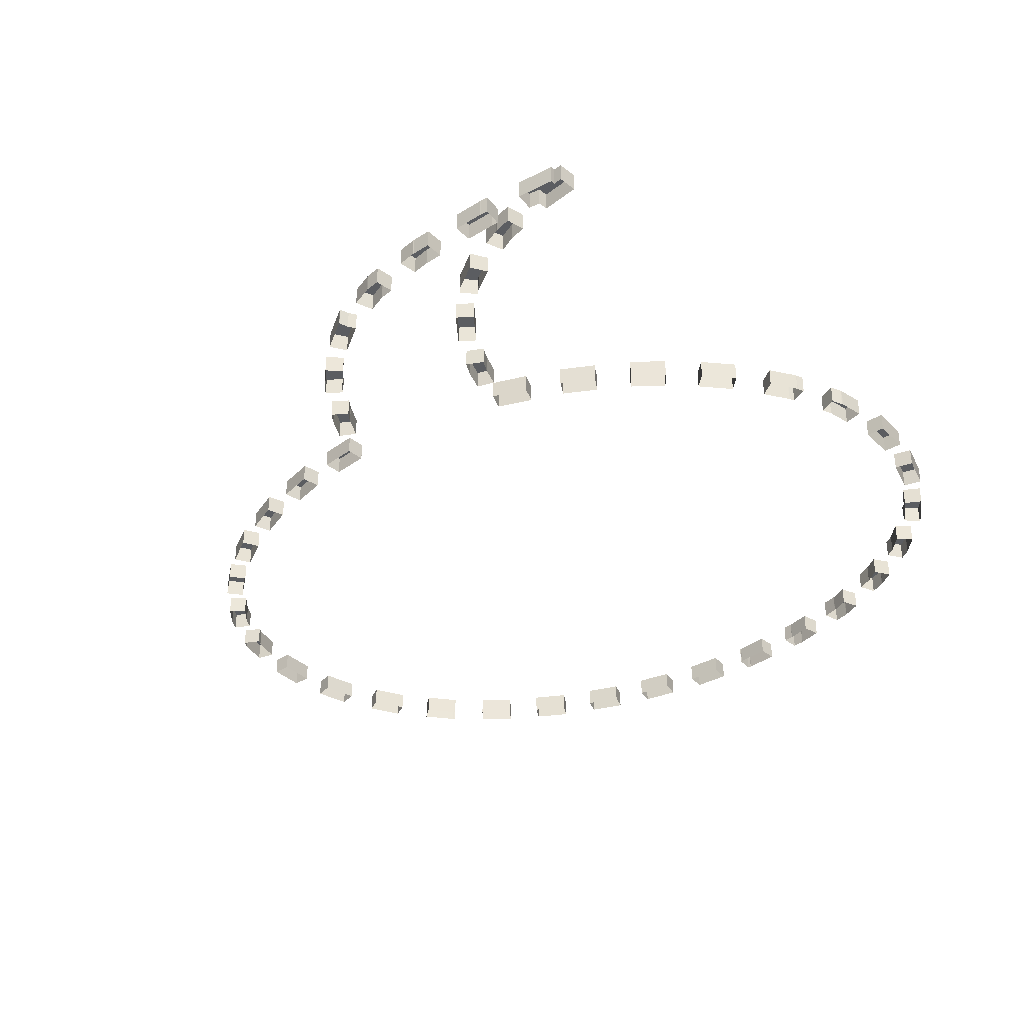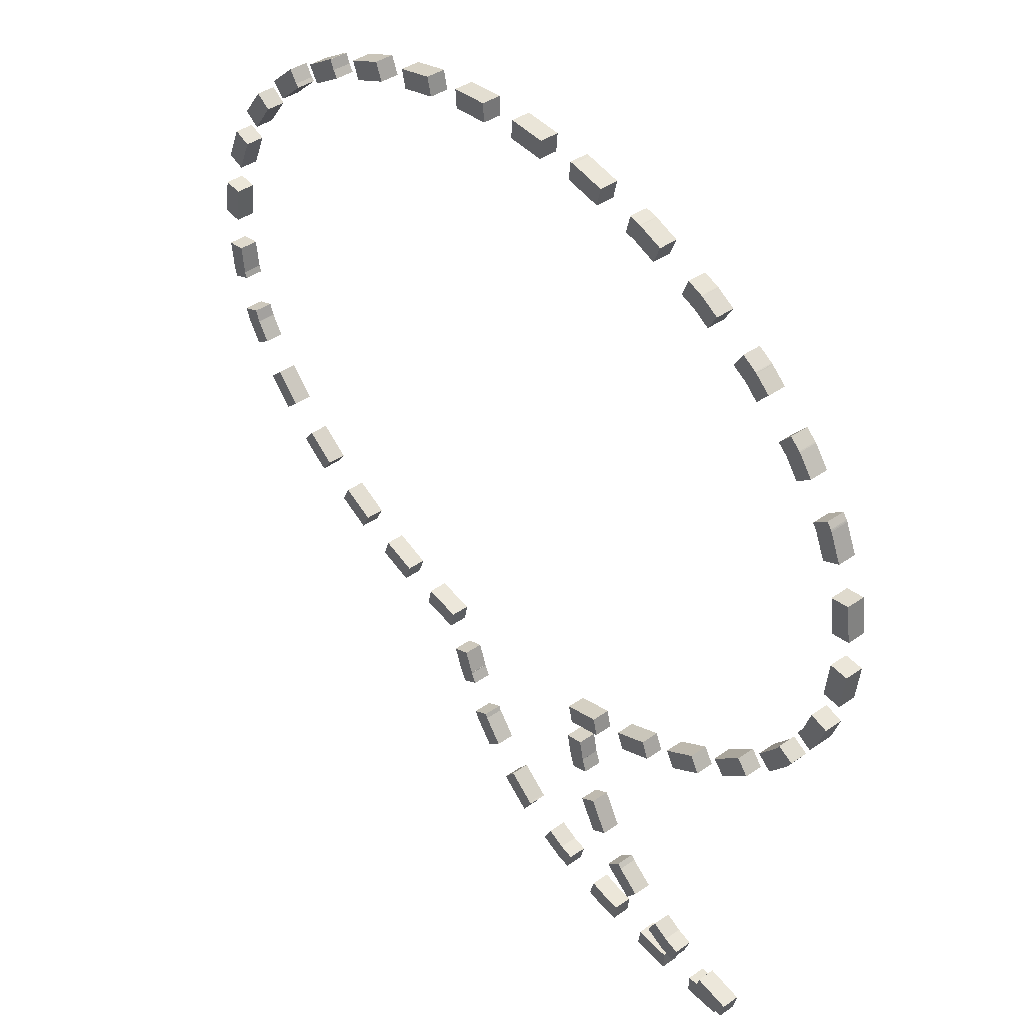
<metadata>
{"format":"obj","ext":"obj","renderer":"f3d","projection":"perspective","resolution":1024,"background":"white","views":[{"elev":-35.7,"azim":-148.2,"up":"+Y"},{"elev":40.5,"azim":-130.7,"up":"+Z"}]}
</metadata>
<code>
o Outline3
v -0.5605 0.2 4.752
v -0.5449 0.2 4.553
v -0.5449 0 4.553
v -0.5605 0 4.752
v -0.1465 0.2 4.584
v -0.1465 0 4.584
v -0.1621 0.2 4.783
v -0.1621 0 4.783
v 0.2383 0.2 4.57
v 0.6367 0.2 4.541
v 0.6367 0 4.541
v 0.2383 0 4.57
v 0.6504 0.2 4.74
v 0.6504 0 4.74
v 0.252 0.2 4.77
v 0.252 0 4.77
v -0.9863 0.2 4.721
v -0.9941 0.2 4.721
v -0.9941 0 4.721
v -0.9863 0 4.721
v -1 0.2 4.719
v -1 0 4.719
v -1.365 0.2 4.635
v -1.365 0 4.635
v -1.32 0.2 4.439
v -1.32 0 4.439
v -0.9609 0.2 4.521
v -0.9609 0 4.521
v -0.9551 0.2 4.523
v -0.9551 0 4.523
v -0.9434 0.2 4.523
v -0.9434 0 4.523
v -0.959 0.2 4.723
v -0.959 0 4.723
v 1.018 0.2 4.49
v 1.406 0.2 4.4
v 1.406 0 4.4
v 1.018 0 4.49
v 1.451 0.2 4.596
v 1.451 0 4.596
v 1.062 0.2 4.686
v 1.062 0 4.686
v -1.873 0.2 4.518
v -1.881 0.2 4.516
v -1.881 0 4.516
v -1.873 0 4.518
v -1.889 0.2 4.512
v -1.889 0 4.512
v -2.146 0.2 4.408
v -2.146 0 4.408
v -2.07 0.2 4.223
v -2.07 0 4.223
v -1.818 0.2 4.324
v -1.818 0 4.324
v -1.814 0.2 4.326
v -1.814 0 4.326
v -1.709 0.2 4.35
v -1.709 0 4.35
v -1.754 0.2 4.545
v -1.754 0 4.545
v 1.779 0.2 4.309
v 2.15 0.2 4.158
v 2.15 0 4.158
v 1.779 0 4.309
v 2.225 0.2 4.344
v 2.225 0 4.344
v 1.854 0.2 4.494
v 1.854 0 4.494
v -2.68 0.2 4.193
v -2.688 0.2 4.189
v -2.688 0 4.189
v -2.68 0 4.193
v -2.693 0.2 4.186
v -2.693 0 4.186
v -2.885 0.2 4.068
v -2.885 0 4.068
v -2.781 0.2 3.896
v -2.781 0 3.896
v -2.604 0.2 4.008
v -2.604 0 4.008
v -2.6 0.2 4.01
v -2.6 0 4.01
v -2.441 0.2 4.072
v -2.441 0 4.072
v -2.518 0.2 4.258
v -2.518 0 4.258
v 2.596 0.2 4.193
v 2.555 0.2 4.09
v 2.555 0 4.09
v 2.596 0 4.193
v 2.508 0.2 4.016
v 2.508 0 4.016
v 2.521 0.2 4.008
v 2.521 0 4.008
v 2.848 0.2 3.807
v 2.848 0 3.807
v 2.951 0.2 3.977
v 2.951 0 3.977
v 2.613 0.2 4.186
v 2.613 0 4.186
v 2.605 0.2 4.189
v 2.605 0 4.189
v 2.598 0.2 4.193
v 2.598 0 4.193
v -3.383 0.2 3.764
v -3.391 0.2 3.758
v -3.391 0 3.758
v -3.383 0 3.764
v -3.396 0.2 3.752
v -3.396 0 3.752
v -3.559 0.2 3.607
v -3.559 0 3.607
v -3.424 0.2 3.457
v -3.424 0 3.457
v -3.277 0.2 3.592
v -3.277 0 3.592
v -3.275 0.2 3.594
v -3.275 0 3.594
v -3.121 0.2 3.688
v -3.121 0 3.688
v -3.227 0.2 3.859
v -3.227 0 3.859
v 3.213 0.2 3.639
v 3.182 0.2 3.604
v 3.182 0 3.604
v 3.213 0 3.639
v 3.188 0.2 3.598
v 3.188 0 3.598
v 3.191 0.2 3.596
v 3.191 0 3.596
v 3.195 0.2 3.592
v 3.195 0 3.592
v 3.471 0.2 3.342
v 3.471 0 3.342
v 3.605 0.2 3.49
v 3.605 0 3.49
v 3.314 0.2 3.752
v 3.314 0 3.752
v 3.309 0.2 3.758
v 3.309 0 3.758
v 3.301 0.2 3.764
v 3.301 0 3.764
v 3.293 0.2 3.768
v 3.293 0 3.768
v -3.965 0.2 3.24
v -3.973 0.2 3.232
v -3.973 0 3.232
v -3.965 0 3.24
v -3.979 0.2 3.225
v -3.979 0 3.225
v -4.127 0.2 3.021
v -4.127 0 3.021
v -3.967 0.2 2.902
v -3.967 0 2.902
v -3.82 0.2 3.102
v -3.82 0 3.102
v -3.721 0.2 3.189
v -3.721 0 3.189
v -3.855 0.2 3.338
v -3.855 0 3.338
v 3.75 0.2 3.086
v 3.986 0.2 2.764
v 3.986 0 2.764
v 3.75 0 3.086
v 4.148 0.2 2.881
v 4.148 0 2.881
v 3.912 0.2 3.203
v 3.912 0 3.203
v -4.408 0.2 2.637
v -4.414 0.2 2.627
v -4.414 0 2.627
v -4.408 0 2.637
v -4.42 0.2 2.615
v -4.42 0 2.615
v -4.545 0.2 2.316
v -4.545 0 2.316
v -4.359 0.2 2.24
v -4.359 0 2.24
v -4.24 0.2 2.527
v -4.24 0 2.527
v -4.201 0.2 2.58
v -4.201 0 2.58
v -4.363 0.2 2.697
v -4.363 0 2.697
v 4.191 0.2 2.449
v 4.344 0.2 2.08
v 4.344 0 2.08
v 4.191 0 2.449
v 4.529 0.2 2.156
v 4.529 0 2.156
v 4.375 0.2 2.525
v 4.375 0 2.525
v -4.754 0.2 1.525
v -4.555 0.2 1.498
v -4.555 0 1.498
v -4.754 0 1.525
v -4.502 0.2 1.895
v -4.502 0 1.895
v -4.699 0.2 1.92
v -4.699 0 1.92
v 4.443 0.2 1.723
v 4.496 0.2 1.326
v 4.496 0 1.326
v 4.443 0 1.723
v 4.695 0.2 1.354
v 4.695 0 1.354
v 4.641 0.2 1.75
v 4.641 0 1.75
v -4.779 0.2 1.104
v -4.732 0.2 0.7051
v -4.732 0 0.7051
v -4.779 0 1.104
v -4.533 0.2 0.7285
v -4.533 0 0.7285
v -4.58 0.2 1.125
v -4.58 0 1.125
v 4.441 0.2 0.6504
v 4.418 0.2 0.584
v 4.418 0 0.584
v 4.441 0 0.6504
v 4.605 0.2 0.5156
v 4.605 0 0.5156
v 4.633 0.2 0.5879
v 4.633 0 0.5879
v 4.637 0.2 0.5977
v 4.637 0 0.5977
v 4.637 0.2 0.6094
v 4.637 0 0.6094
v 4.676 0.2 0.9297
v 4.676 0 0.9297
v 4.477 0.2 0.9551
v 4.477 0 0.9551
v -4.611 0.2 0.3027
v -4.521 0.2 0.04688
v -4.521 0 0.04688
v -4.611 0 0.3027
v -4.518 0.2 0.03711
v -4.518 0 0.03711
v -4.514 0.2 0.0293
v -4.514 0 0.0293
v -4.445 0.2 -0.08203
v -4.445 0 -0.08203
v -4.275 0.2 0.02148
v -4.275 0 0.02148
v -4.334 0.2 0.1211
v -4.334 0 0.1211
v -4.422 0.2 0.3691
v -4.422 0 0.3691
v 4.236 0.2 0.08398
v 4.234 0.2 0.08008
v 4.234 0 0.08008
v 4.236 0 0.08398
v 4.105 0.2 -0.125
v 4.105 0 -0.125
v 4.273 0.2 -0.2324
v 4.273 0 -0.2324
v 4.414 0.2 -0.007812
v 4.414 0 -0.007812
v 4.42 0.2 0.001953
v 4.42 0 0.001953
v 4.424 0.2 0.01172
v 4.424 0 0.01172
v 4.471 0.2 0.1387
v 4.471 0 0.1387
v 4.281 0.2 0.207
v 4.281 0 0.207
v -4.238 0.2 -0.4238
v -4.197 0.2 -0.4922
v -4.197 0 -0.4922
v -4.238 0 -0.4238
v -4.193 0.2 -0.5
v -4.193 0 -0.5
v -4.188 0.2 -0.5078
v -4.188 0 -0.5078
v -3.973 0.2 -0.7461
v -3.973 0 -0.7461
v -3.824 0.2 -0.6133
v -3.824 0 -0.6133
v -4.033 0.2 -0.3809
v -4.033 0 -0.3809
v -4.037 0.2 -0.375
v -4.037 0 -0.375
v -4.068 0.2 -0.3203
v -4.068 0 -0.3203
v 3.627 0.2 -0.7383
v 3.773 0.2 -0.875
v 3.773 0 -0.875
v 3.627 0 -0.7383
v 4.045 0.2 -0.582
v 4.045 0 -0.582
v 3.898 0.2 -0.4453
v 3.898 0 -0.4453
v -3.684 0.2 -1.045
v -3.371 0.2 -1.295
v -3.371 0 -1.295
v -3.684 0 -1.045
v -3.246 0.2 -1.139
v -3.246 0 -1.139
v -3.561 0.2 -0.8887
v -3.561 0 -0.8887
v 3.027 0.2 -1.24
v 3.148 0.2 -1.398
v 3.148 0 -1.398
v 3.027 0 -1.24
v 3.467 0.2 -1.156
v 3.467 0 -1.156
v 3.346 0.2 -0.998
v 3.346 0 -0.998
v -3.027 0.2 -1.525
v -2.68 0.2 -1.723
v -2.68 0 -1.723
v -3.027 0 -1.525
v -2.58 0.2 -1.549
v -2.58 0 -1.549
v -2.928 0.2 -1.352
v -2.928 0 -1.352
v 2.348 0.2 -1.625
v 2.441 0.2 -1.803
v 2.441 0 -1.803
v 2.348 0 -1.625
v 2.793 0.2 -1.611
v 2.793 0 -1.611
v 2.699 0.2 -1.436
v 2.699 0 -1.436
v -2.301 0.2 -1.887
v -1.928 0.2 -2.033
v -1.928 0 -2.033
v -2.301 0 -1.887
v -1.855 0.2 -1.848
v -1.855 0 -1.848
v -2.227 0.2 -1.701
v -2.227 0 -1.701
v 1.611 0.2 -1.898
v 1.68 0.2 -2.088
v 1.68 0 -2.088
v 1.611 0 -1.898
v 2.055 0.2 -1.951
v 2.055 0 -1.951
v 1.986 0.2 -1.762
v 1.986 0 -1.762
v -1.527 0.2 -2.137
v -1.139 0.2 -2.23
v -1.139 0 -2.23
v -1.527 0 -2.137
v -1.092 0.2 -2.037
v -1.092 0 -2.037
v -1.48 0.2 -1.941
v -1.48 0 -1.941
v 0.8418 0.2 -2.064
v 0.8848 0.2 -2.26
v 0.8848 0 -2.26
v 0.8418 0 -2.064
v 1.275 0.2 -2.176
v 1.275 0 -2.176
v 1.234 0.2 -1.98
v 1.234 0 -1.98
v -1.326 0.2 -2.666
v -1.326 0.2 -2.668
v -1.326 0 -2.668
v -1.326 0 -2.666
v -1.377 0.2 -2.812
v -1.377 0 -2.812
v -1.188 0.2 -2.879
v -1.188 0 -2.879
v -1.133 0.2 -2.721
v -1.133 0 -2.721
v -1.131 0.2 -2.715
v -1.131 0 -2.715
v -1.129 0.2 -2.709
v -1.129 0 -2.709
v -1.084 0.2 -2.479
v -1.084 0 -2.479
v -1.279 0.2 -2.439
v -1.279 0 -2.439
v 0.5332 0.2 -2.732
v 0.5312 0.2 -2.734
v 0.5312 0 -2.734
v 0.5332 0 -2.732
v 0.5293 0.2 -2.742
v 0.5293 0 -2.742
v 0.4746 0.2 -2.85
v 0.4746 0 -2.85
v 0.6523 0.2 -2.939
v 0.6523 0 -2.939
v 0.7109 0.2 -2.822
v 0.7109 0 -2.822
v 0.7148 0.2 -2.816
v 0.7148 0 -2.816
v 0.7168 0.2 -2.811
v 0.7168 0 -2.811
v 0.8086 0.2 -2.559
v 0.8086 0 -2.559
v 0.6211 0.2 -2.49
v 0.6211 0 -2.49
v -1.701 0.2 -3.523
v -1.525 0.2 -3.619
v -1.525 0 -3.619
v -1.701 0 -3.523
v -1.334 0.2 -3.268
v -1.334 0 -3.268
v -1.51 0.2 -3.172
v -1.51 0 -3.172
v 0.2715 0.2 -3.256
v 0.07422 0.2 -3.518
v 0.07422 0 -3.518
v 0.2715 0 -3.256
v 0.2344 0.2 -3.637
v 0.2344 0 -3.637
v 0.4375 0.2 -3.367
v 0.4375 0 -3.367
v 0.4414 0.2 -3.361
v 0.4414 0 -3.361
v 0.4453 0.2 -3.352
v 0.4453 0 -3.352
v 0.4746 0.2 -3.297
v 0.4746 0 -3.297
v 0.2949 0.2 -3.207
v 0.2949 0 -3.207
v -0.4668 0.2 -4.037
v -0.4844 0.2 -4.051
v -0.4844 0 -4.051
v -0.4668 0 -4.037
v -0.4238 0.2 -4.121
v -0.4238 0 -4.121
v -0.377 0.2 -4.217
v -0.377 0 -4.217
v -0.375 0.2 -4.217
v -0.375 0 -4.217
v -0.3652 0.2 -4.211
v -0.3652 0 -4.211
v -0.3555 0.2 -4.203
v -0.3555 0 -4.203
v -0.05078 0.2 -3.947
v -0.05078 0 -3.947
v -0.1797 0.2 -3.793
v -0.1797 0 -3.793
v -1.98 0.2 -3.865
v -2.227 0.2 -4.068
v -2.227 0 -4.068
v -1.98 0 -3.865
v -2.1 0.2 -4.223
v -2.1 0 -4.223
v -1.846 0.2 -4.014
v -1.846 0 -4.014
v -1.838 0.2 -4.008
v -1.838 0 -4.008
v -1.83 0.2 -4
v -1.83 0 -4
v -1.787 0.2 -3.945
v -1.787 0 -3.945
v -1.941 0.2 -3.818
v -1.941 0 -3.818
v -1.018 0.2 -4.318
v -1.023 0.2 -4.32
v -1.023 0 -4.32
v -1.018 0 -4.318
v -1.174 0.2 -4.363
v -1.174 0 -4.363
v -1.119 0.2 -4.555
v -1.119 0 -4.555
v -0.9629 0.2 -4.512
v -0.9629 0 -4.512
v -0.9531 0.2 -4.508
v -0.9531 0 -4.508
v -0.9453 0.2 -4.504
v -0.9453 0 -4.504
v -0.7324 0.2 -4.396
v -0.7324 0 -4.396
v -0.8242 0.2 -4.219
v -0.8242 0 -4.219
v -2.723 0.2 -4.369
v -2.727 0.2 -4.371
v -2.727 0 -4.371
v -2.723 0 -4.369
v -2.896 0.2 -4.434
v -2.896 0 -4.434
v -2.826 0.2 -4.621
v -2.826 0 -4.621
v -2.654 0.2 -4.559
v -2.654 0 -4.559
v -2.646 0.2 -4.555
v -2.646 0 -4.555
v -2.641 0.2 -4.551
v -2.641 0 -4.551
v -2.451 0.2 -4.447
v -2.451 0 -4.447
v -2.549 0.2 -4.271
v -2.549 0 -4.271
v -1.746 0.2 -4.523
v -1.936 0.2 -4.549
v -1.936 0 -4.549
v -1.746 0 -4.523
v -1.908 0.2 -4.748
v -1.908 0 -4.748
v -1.705 0.2 -4.719
v -1.705 0 -4.719
v -1.697 0.2 -4.719
v -1.697 0 -4.719
v -1.691 0.2 -4.717
v -1.691 0 -4.717
v -1.504 0.2 -4.664
v -1.504 0 -4.664
v -1.559 0.2 -4.471
v -1.559 0 -4.471
v -3.65 0.2 -4.654
v -3.605 0.2 -4.85
v -3.605 0 -4.85
v -3.65 0 -4.654
v -3.514 0.2 -4.828
v -3.514 0 -4.828
v -3.512 0.2 -4.877
v -3.512 0 -4.877
v -3.111 0.2 -4.861
v -3.111 0 -4.861
v -3.119 0.2 -4.662
v -3.119 0 -4.662
v -3.236 0.2 -4.666
v -3.236 0 -4.666
v -3.262 0.2 -4.562
v -3.262 0 -4.562
v -2.648 0.2 -4.645
v -2.719 0.2 -4.646
v -2.719 0 -4.646
v -2.648 0 -4.645
v -2.713 0.2 -4.848
v -2.713 0 -4.848
v -2.631 0.2 -4.844
v -2.631 0 -4.844
v -2.627 0.2 -4.844
v -2.627 0 -4.844
v -2.621 0.2 -4.844
v -2.621 0 -4.844
v -2.305 0.2 -4.801
v -2.305 0 -4.801
v -2.332 0.2 -4.604
v -2.332 0 -4.604
g Outline3
f 1 2 3 4
f 2 5 6 3
f 5 7 8 6
f 7 1 4 8
f 9 10 11 12
f 10 13 14 11
f 13 15 16 14
f 15 9 12 16
f 17 18 19 20
f 18 21 22 19
f 21 23 24 22
f 23 25 26 24
f 25 27 28 26
f 27 29 30 28
f 29 31 32 30
f 31 33 34 32
f 33 17 20 34
f 35 36 37 38
f 36 39 40 37
f 39 41 42 40
f 41 35 38 42
f 43 44 45 46
f 44 47 48 45
f 47 49 50 48
f 49 51 52 50
f 51 53 54 52
f 53 55 56 54
f 55 57 58 56
f 57 59 60 58
f 59 43 46 60
f 61 62 63 64
f 62 65 66 63
f 65 67 68 66
f 67 61 64 68
f 69 70 71 72
f 70 73 74 71
f 73 75 76 74
f 75 77 78 76
f 77 79 80 78
f 79 81 82 80
f 81 83 84 82
f 83 85 86 84
f 85 69 72 86
f 87 88 89 90
f 88 91 92 89
f 91 93 94 92
f 93 95 96 94
f 95 97 98 96
f 97 99 100 98
f 99 101 102 100
f 101 103 104 102
f 103 87 90 104
f 105 106 107 108
f 106 109 110 107
f 109 111 112 110
f 111 113 114 112
f 113 115 116 114
f 115 117 118 116
f 117 119 120 118
f 119 121 122 120
f 121 105 108 122
f 123 124 125 126
f 124 127 128 125
f 127 129 130 128
f 129 131 132 130
f 131 133 134 132
f 133 135 136 134
f 135 137 138 136
f 137 139 140 138
f 139 141 142 140
f 141 143 144 142
f 143 123 126 144
f 145 146 147 148
f 146 149 150 147
f 149 151 152 150
f 151 153 154 152
f 153 155 156 154
f 155 157 158 156
f 157 159 160 158
f 159 145 148 160
f 161 162 163 164
f 162 165 166 163
f 165 167 168 166
f 167 161 164 168
f 169 170 171 172
f 170 173 174 171
f 173 175 176 174
f 175 177 178 176
f 177 179 180 178
f 179 181 182 180
f 181 183 184 182
f 183 169 172 184
f 185 186 187 188
f 186 189 190 187
f 189 191 192 190
f 191 185 188 192
f 193 194 195 196
f 194 197 198 195
f 197 199 200 198
f 199 193 196 200
f 201 202 203 204
f 202 205 206 203
f 205 207 208 206
f 207 201 204 208
f 209 210 211 212
f 210 213 214 211
f 213 215 216 214
f 215 209 212 216
f 217 218 219 220
f 218 221 222 219
f 221 223 224 222
f 223 225 226 224
f 225 227 228 226
f 227 229 230 228
f 229 231 232 230
f 231 217 220 232
f 233 234 235 236
f 234 237 238 235
f 237 239 240 238
f 239 241 242 240
f 241 243 244 242
f 243 245 246 244
f 245 247 248 246
f 247 233 236 248
f 249 250 251 252
f 250 253 254 251
f 253 255 256 254
f 255 257 258 256
f 257 259 260 258
f 259 261 262 260
f 261 263 264 262
f 263 265 266 264
f 265 249 252 266
f 267 268 269 270
f 268 271 272 269
f 271 273 274 272
f 273 275 276 274
f 275 277 278 276
f 277 279 280 278
f 279 281 282 280
f 281 283 284 282
f 283 267 270 284
f 285 286 287 288
f 286 289 290 287
f 289 291 292 290
f 291 285 288 292
f 293 294 295 296
f 294 297 298 295
f 297 299 300 298
f 299 293 296 300
f 301 302 303 304
f 302 305 306 303
f 305 307 308 306
f 307 301 304 308
f 309 310 311 312
f 310 313 314 311
f 313 315 316 314
f 315 309 312 316
f 317 318 319 320
f 318 321 322 319
f 321 323 324 322
f 323 317 320 324
f 325 326 327 328
f 326 329 330 327
f 329 331 332 330
f 331 325 328 332
f 333 334 335 336
f 334 337 338 335
f 337 339 340 338
f 339 333 336 340
f 341 342 343 344
f 342 345 346 343
f 345 347 348 346
f 347 341 344 348
f 349 350 351 352
f 350 353 354 351
f 353 355 356 354
f 355 349 352 356
f 357 358 359 360
f 358 361 362 359
f 361 363 364 362
f 363 365 366 364
f 365 367 368 366
f 367 369 370 368
f 369 371 372 370
f 371 373 374 372
f 373 357 360 374
f 375 376 377 378
f 376 379 380 377
f 379 381 382 380
f 381 383 384 382
f 383 385 386 384
f 385 387 388 386
f 387 389 390 388
f 389 391 392 390
f 391 393 394 392
f 393 375 378 394
f 395 396 397 398
f 396 399 400 397
f 399 401 402 400
f 401 395 398 402
f 403 404 405 406
f 404 407 408 405
f 407 409 410 408
f 409 411 412 410
f 411 413 414 412
f 413 415 416 414
f 415 417 418 416
f 417 403 406 418
f 419 420 421 422
f 420 423 424 421
f 423 425 426 424
f 425 427 428 426
f 427 429 430 428
f 429 431 432 430
f 431 433 434 432
f 433 435 436 434
f 435 419 422 436
f 437 438 439 440
f 438 441 442 439
f 441 443 444 442
f 443 445 446 444
f 445 447 448 446
f 447 449 450 448
f 449 451 452 450
f 451 437 440 452
f 453 454 455 456
f 454 457 458 455
f 457 459 460 458
f 459 461 462 460
f 461 463 464 462
f 463 465 466 464
f 465 467 468 466
f 467 469 470 468
f 469 453 456 470
f 471 472 473 474
f 472 475 476 473
f 475 477 478 476
f 477 479 480 478
f 479 481 482 480
f 481 483 484 482
f 483 485 486 484
f 485 487 488 486
f 487 471 474 488
f 489 490 491 492
f 490 493 494 491
f 493 495 496 494
f 495 497 498 496
f 497 499 500 498
f 499 501 502 500
f 501 503 504 502
f 503 489 492 504
f 505 506 507 508
f 506 509 510 507
f 509 511 512 510
f 511 513 514 512
f 513 515 516 514
f 515 517 518 516
f 517 519 520 518
f 519 505 508 520
f 521 522 523 524
f 522 525 526 523
f 525 527 528 526
f 527 529 530 528
f 529 531 532 530
f 531 533 534 532
f 533 535 536 534
f 535 521 524 536
f 1 7 5
f 5 2 1
f 9 15 13
f 13 10 9
f 17 33 31
f 17 31 29
f 17 29 27
f 17 27 25
f 17 25 23
f 17 23 21
f 21 18 17
f 35 41 39
f 39 36 35
f 43 59 57
f 43 57 55
f 43 55 53
f 43 53 51
f 43 51 49
f 43 49 47
f 47 44 43
f 61 67 65
f 65 62 61
f 69 85 83
f 69 83 81
f 69 81 79
f 69 79 77
f 69 77 75
f 69 75 73
f 73 70 69
f 87 103 101
f 87 101 99
f 87 99 97
f 87 97 95
f 93 91 88
f 95 93 88
f 95 88 87
f 105 121 119
f 105 119 117
f 105 117 115
f 105 115 113
f 105 113 111
f 105 111 109
f 109 106 105
f 123 143 141
f 123 141 139
f 123 139 137
f 123 137 135
f 123 135 133
f 123 133 131
f 123 131 129
f 123 129 127
f 127 124 123
f 145 159 157
f 145 157 155
f 145 155 153
f 145 153 151
f 145 151 149
f 149 146 145
f 161 167 165
f 165 162 161
f 169 183 181
f 169 181 179
f 169 179 177
f 169 177 175
f 169 175 173
f 173 170 169
f 185 191 189
f 189 186 185
f 193 199 197
f 197 194 193
f 201 207 205
f 205 202 201
f 209 215 213
f 213 210 209
f 217 231 229
f 217 229 227
f 217 227 225
f 217 225 223
f 217 223 221
f 221 218 217
f 233 247 245
f 233 245 243
f 233 243 241
f 233 241 239
f 233 239 237
f 237 234 233
f 249 265 263
f 249 263 261
f 249 261 259
f 249 259 257
f 249 257 255
f 255 253 250
f 255 250 249
f 267 283 281
f 267 281 279
f 267 279 277
f 267 277 275
f 267 275 273
f 273 271 268
f 273 268 267
f 285 291 289
f 289 286 285
f 293 299 297
f 297 294 293
f 301 307 305
f 305 302 301
f 309 315 313
f 313 310 309
f 317 323 321
f 321 318 317
f 325 331 329
f 329 326 325
f 333 339 337
f 337 334 333
f 341 347 345
f 345 342 341
f 349 355 353
f 353 350 349
f 357 373 371
f 357 371 369
f 357 369 367
f 357 367 365
f 357 365 363
f 363 361 358
f 363 358 357
f 375 393 391
f 375 391 389
f 375 389 387
f 375 387 385
f 375 385 383
f 383 381 379
f 375 383 379
f 379 376 375
f 395 401 399
f 399 396 395
f 403 417 415
f 403 415 413
f 403 413 411
f 403 411 409
f 403 409 407
f 407 404 403
f 419 435 433
f 419 433 431
f 419 431 429
f 429 427 425
f 429 425 423
f 419 429 423
f 423 420 419
f 437 451 449
f 437 449 447
f 437 447 445
f 437 445 443
f 437 443 441
f 441 438 437
f 453 469 467
f 453 467 465
f 453 465 463
f 453 463 461
f 453 461 459
f 459 457 454
f 459 454 453
f 471 487 485
f 471 485 483
f 471 483 481
f 471 481 479
f 471 479 477
f 477 475 472
f 477 472 471
f 489 503 501
f 489 501 499
f 489 499 497
f 489 497 495
f 489 495 493
f 493 490 489
f 505 519 517
f 517 515 513
f 505 517 513
f 513 511 509
f 505 513 509
f 509 506 505
f 521 535 533
f 521 533 531
f 521 531 529
f 521 529 527
f 521 527 525
f 525 522 521

</code>
